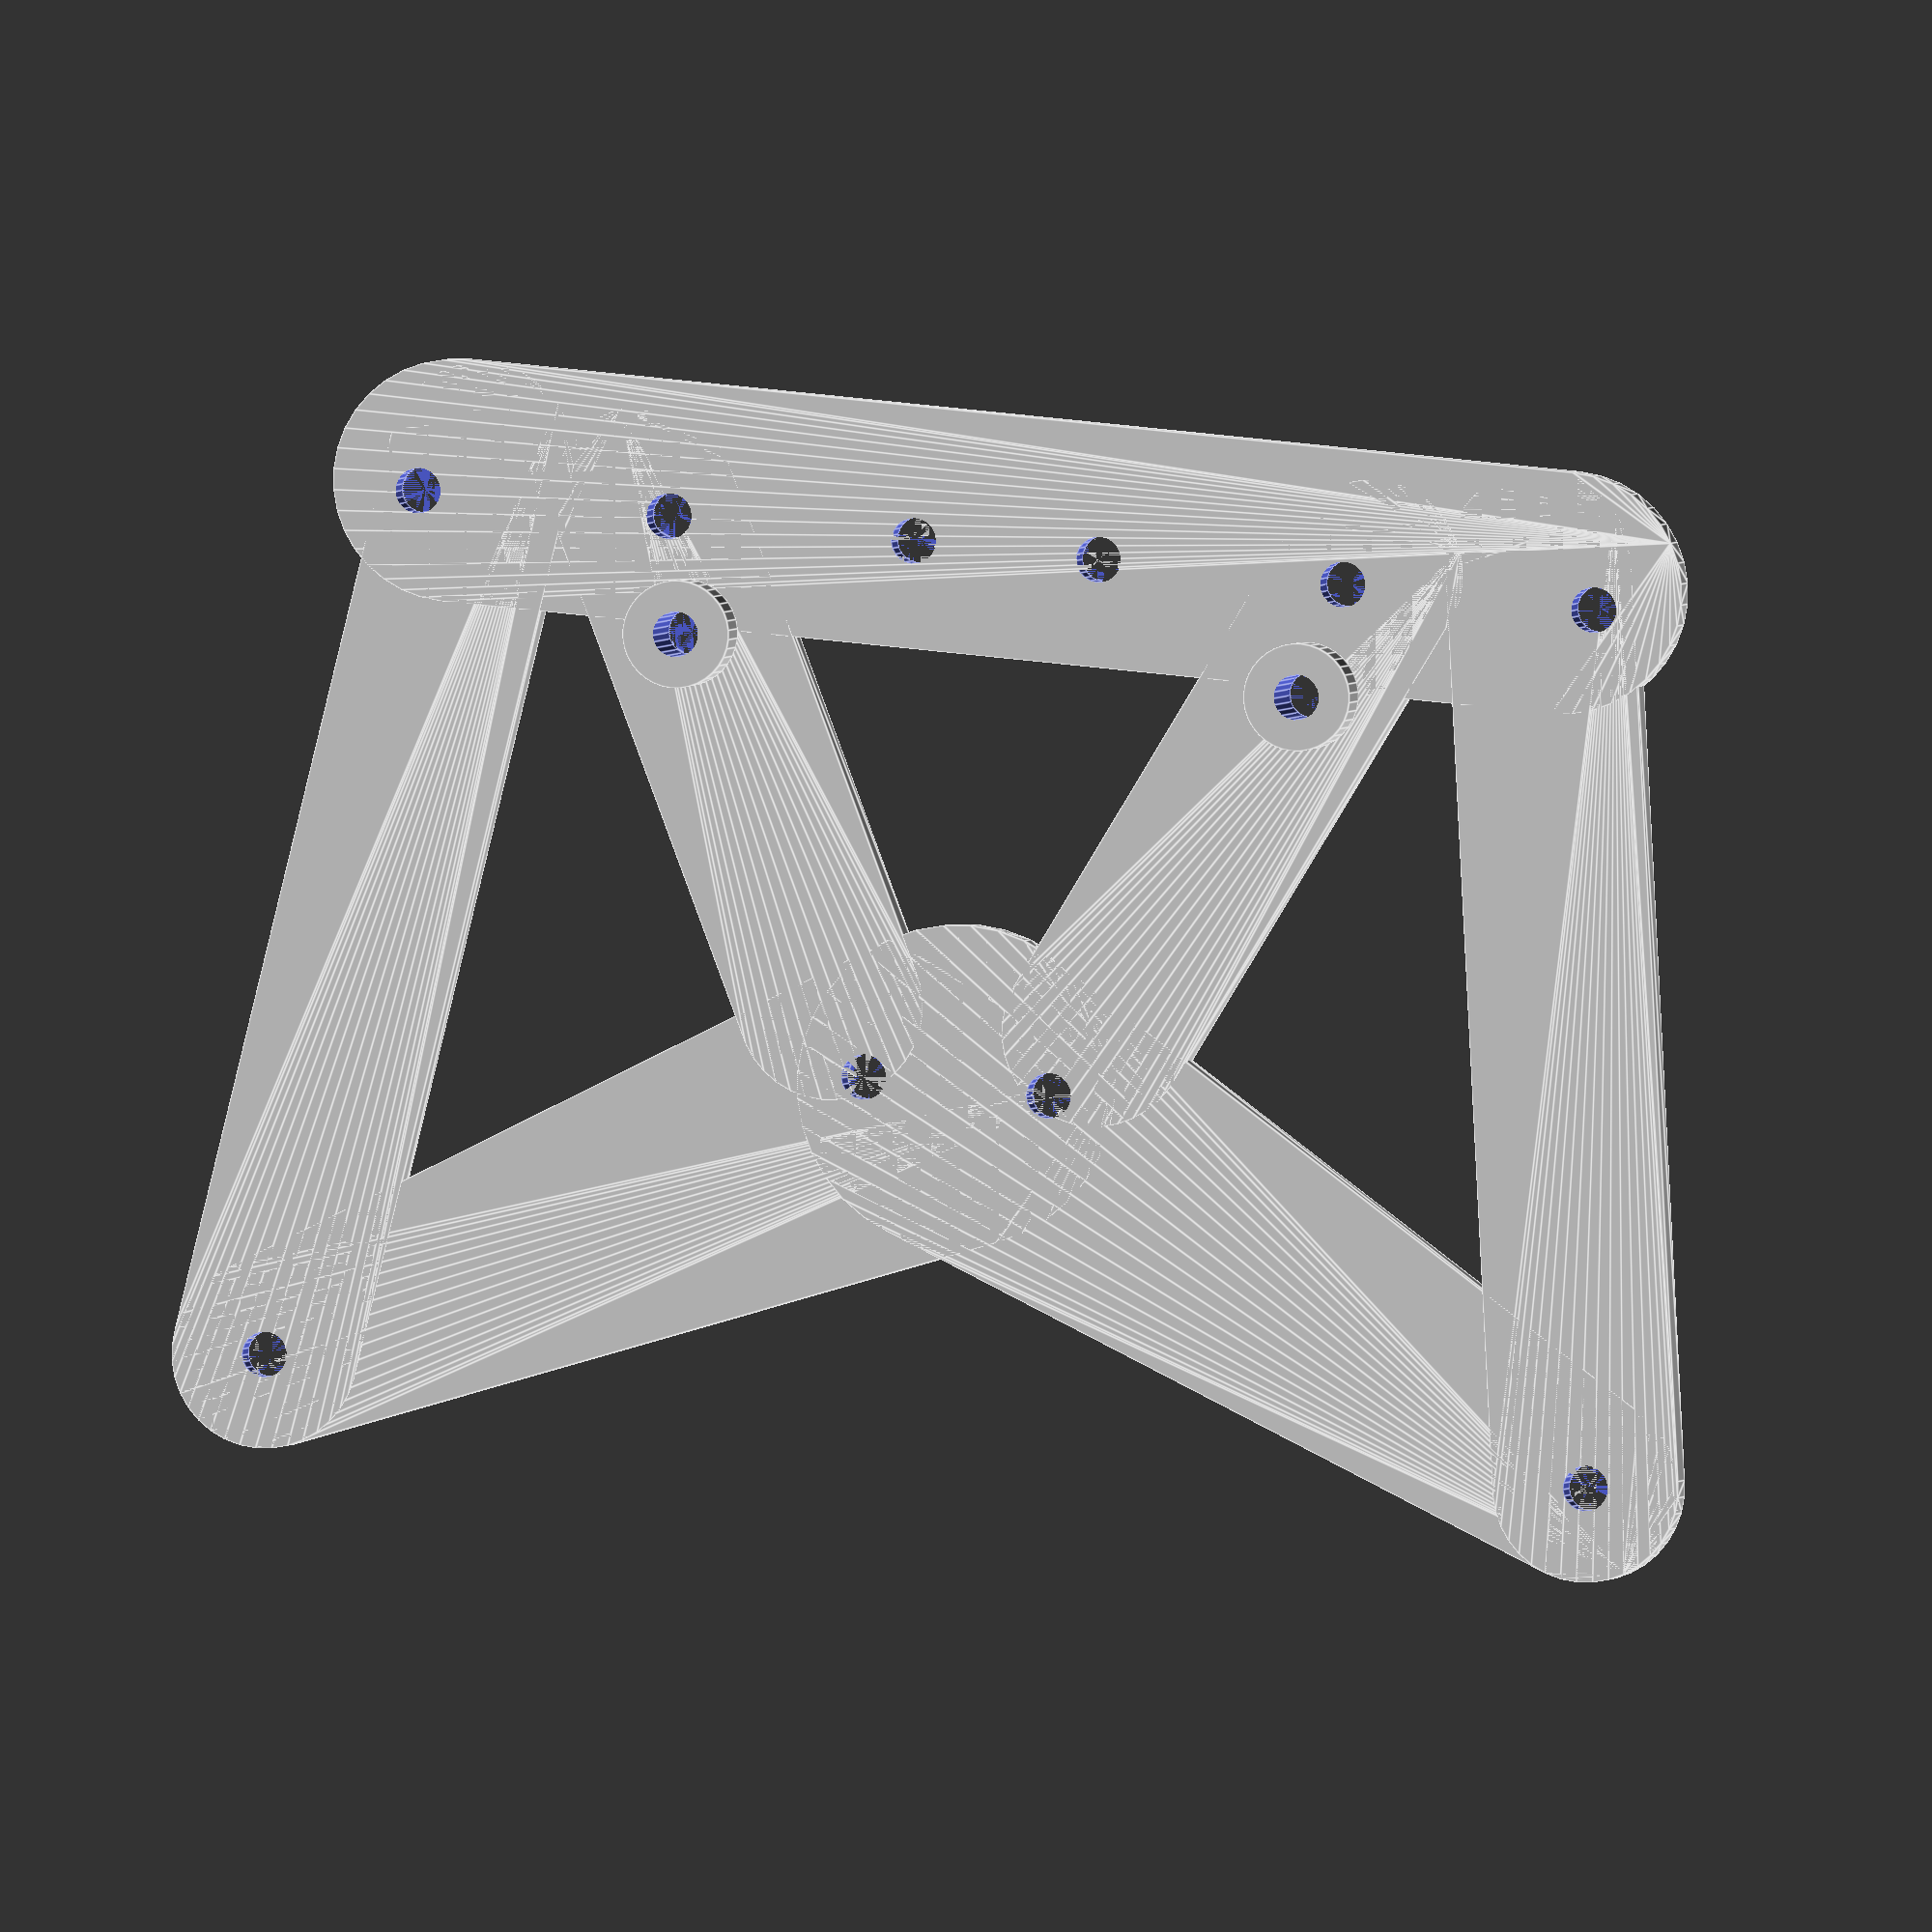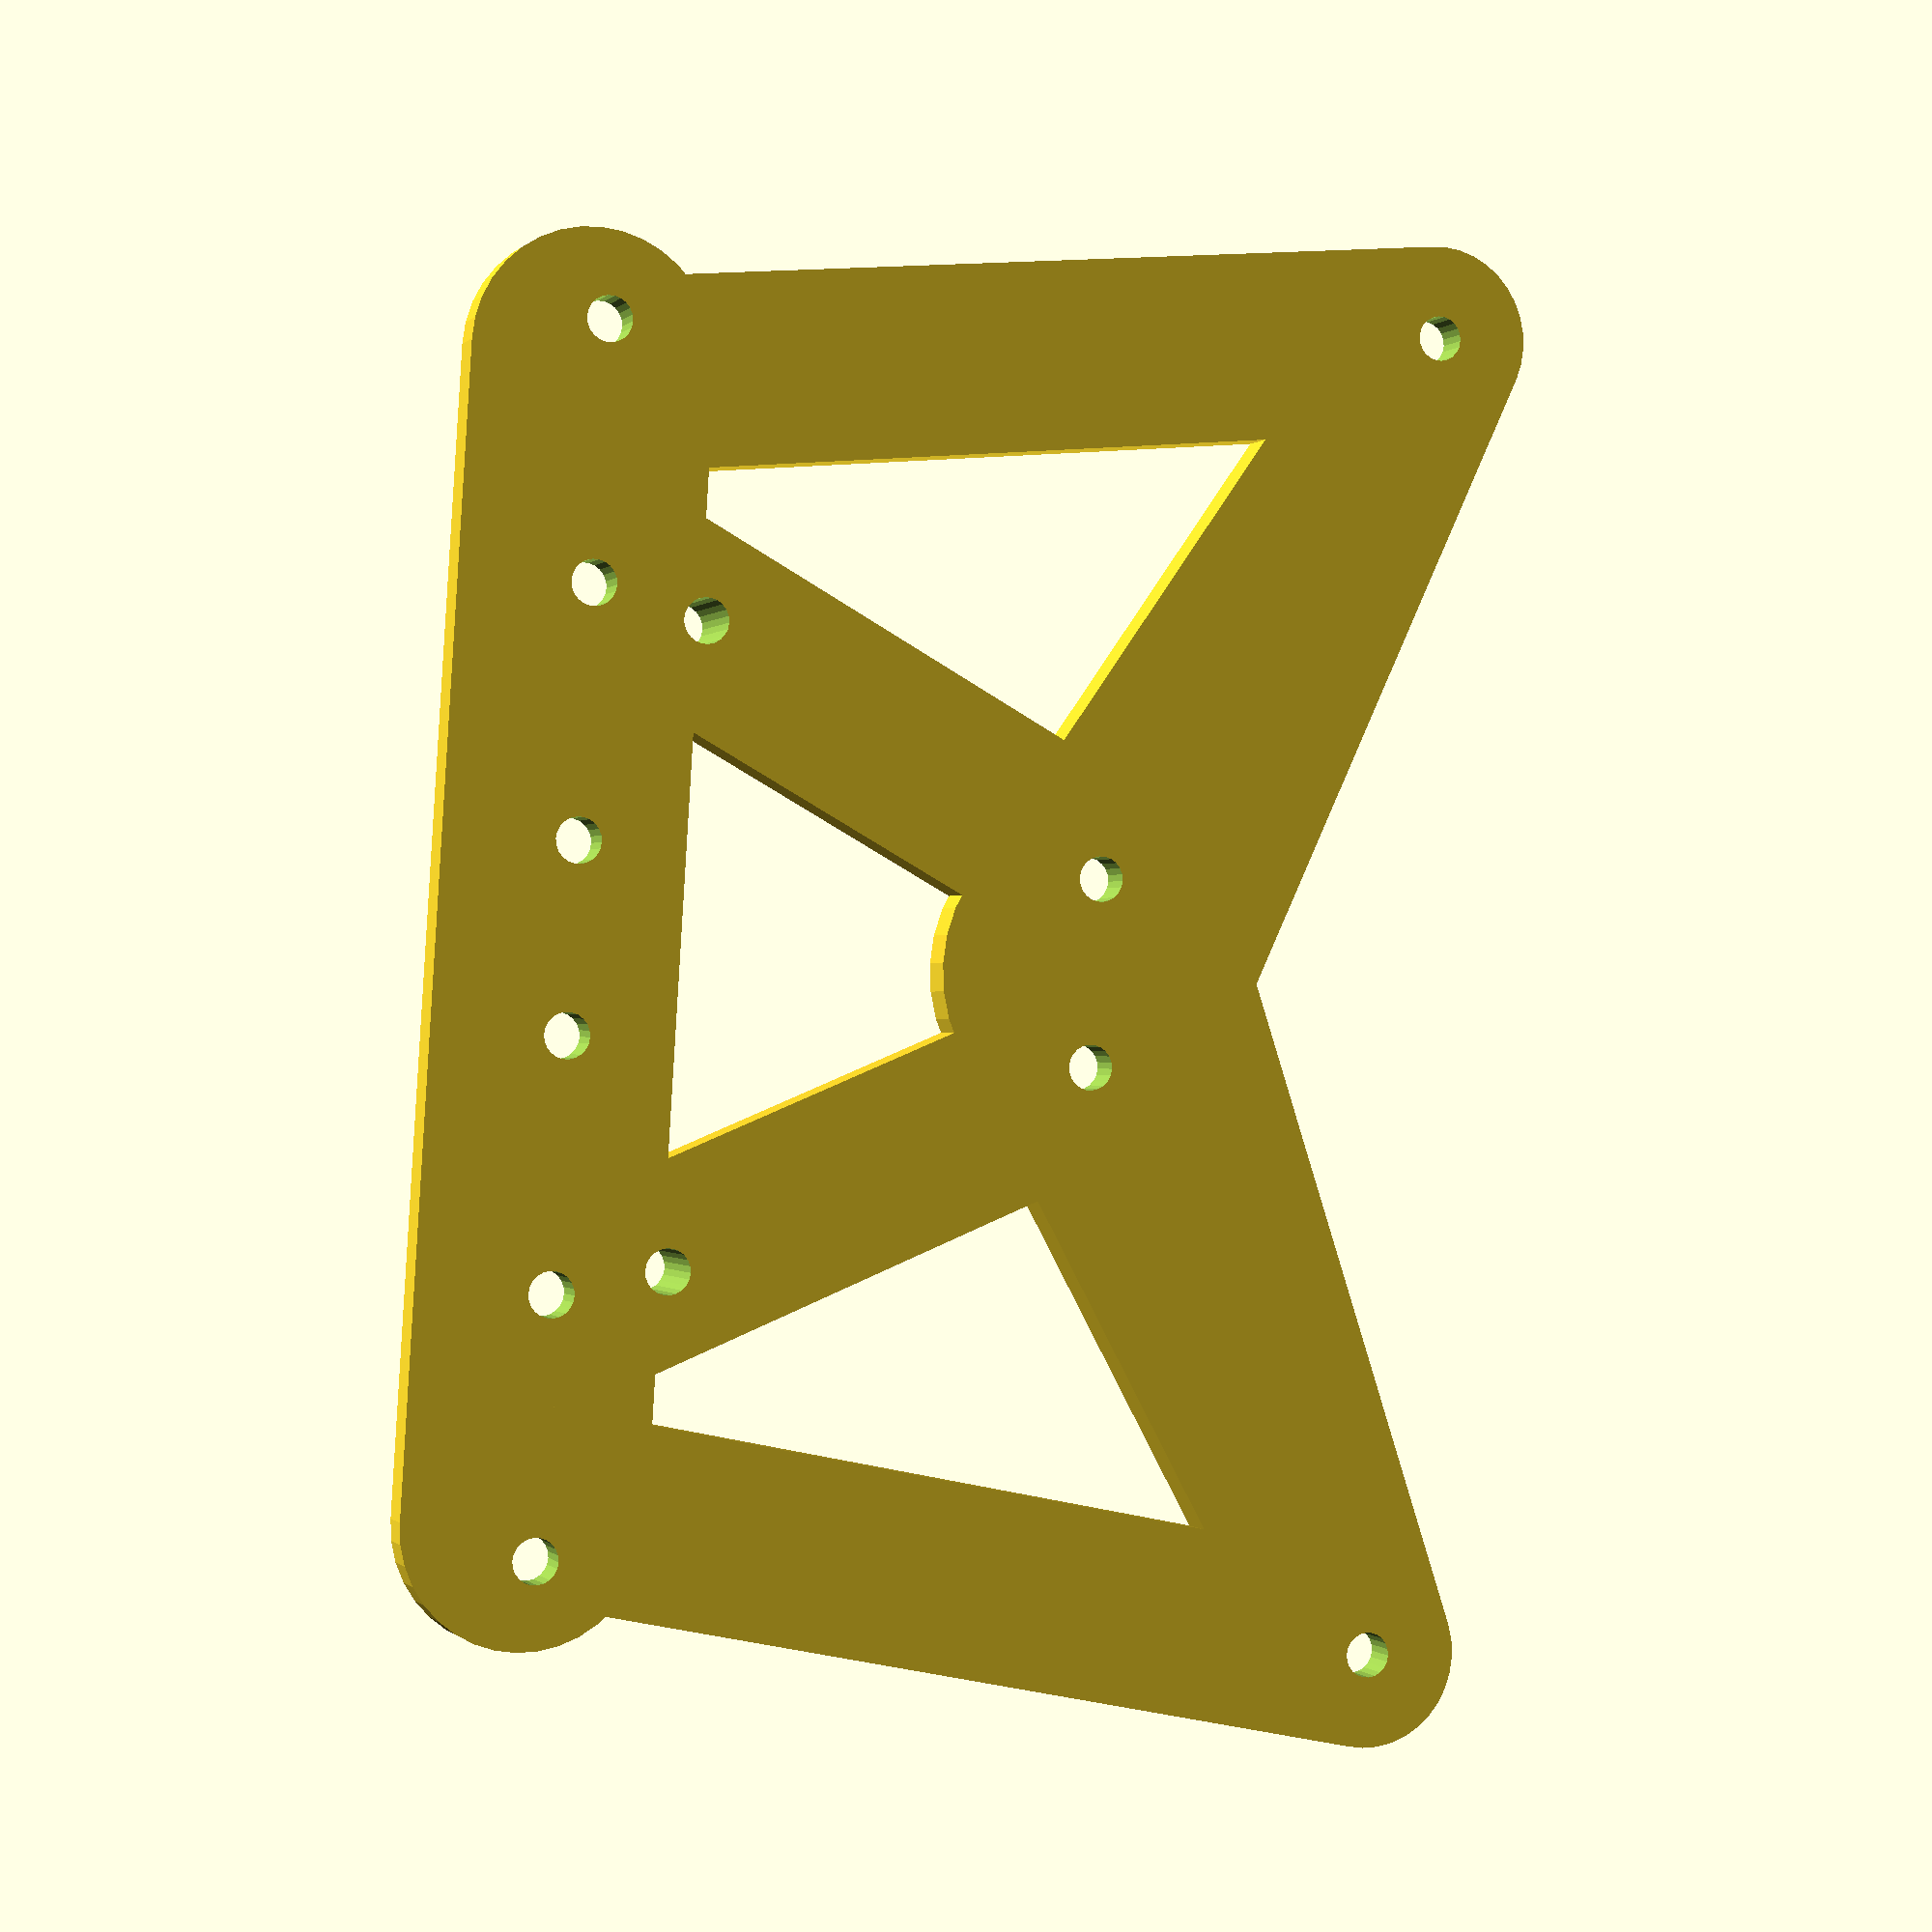
<openscad>
$fa=10; $fs=0.5;

difference(){
    
    union(){
        hull(){
            translate([-75,50,0]) cylinder(h=3, r=7, center=true);
            translate([-50,0, 0]) cylinder(h=3, r=12, center=true);
        }
        
        hull(){
            translate([-75,-50,0]) cylinder(h=3, r=7, center=true);
            translate([-50,0, 0]) cylinder(h=3, r=12, center=true);
        }
        
        hull(){
            translate([-45,-10,0]) cylinder(h=3, r=7, center=true);
            translate([-9,-27.5,0]) cylinder(h=3, r=7, center=true);
        }
        
        hull(){
            translate([-75,-50,0]) cylinder(h=3, r=7, center=true);
            translate([-7,-40, 0]) cylinder(h=3, r=7, center=true);
        }
        
        hull(){
            translate([-45,10,0]) cylinder(h=3, r=7, center=true);
            translate([-9,27.5,0]) cylinder(h=3, r=7, center=true);
        }
        
        hull(){
            translate([-75,50,0]) cylinder(h=3, r=7, center=true);
            translate([-7,40, 0]) cylinder(h=3, r=7, center=true);
        }
        
       
        translate([-18.5, -23.5, 3.5]) cylinder(h=4, r=4, center=true); //упор под винт ремня
        translate([-18.5, 23.5, 3.5]) cylinder(h=4, r=4, center=true); //упор под винт ремня
        
        hull(){
            translate([-9,42,0]) cylinder(h=3, r=9, center=true);
            translate([-9,-42,0]) cylinder(h=3, r=9, center=true);
            }
      
    }
    
    union(){
        translate([-18.5, -23.5, 4]) cylinder(h=11.01, r=1.7, center=true); //под винт ремня
        
        translate([-10, -25.5, 4]) cylinder(h=11.01, r=1.7, center=true); // под прижим lm6uu
        translate([10, -25.5, 4]) cylinder(h=11.01, r=1.7, center=true);
        translate([-10, -44.5, 4]) cylinder(h=11.01, r=1.7, center=true);
        translate([10, -44.5, 4]) cylinder(h=11.01, r=1.7, center=true);
        
        translate([-18.5, 23.5, 4]) cylinder(h=11.01, r=1.7, center=true); //под винт ремня
        
        translate([-10, 25.5, 4]) cylinder(h=11.01, r=1.7, center=true); // под прижим lm6uu
        translate([10, 25.5, 4]) cylinder(h=11.01, r=1.7, center=true);
        translate([-10, 44.5, 4]) cylinder(h=11.01, r=1.7, center=true);
        translate([10, 44.5, 4]) cylinder(h=11.01, r=1.7, center=true);
        
        translate([-75,50,0]) cylinder(h=3.01, r=1.7, center=true); //под столик
        translate([-75,-50,0]) cylinder(h=3.01, r=1.7, center=true);
        
        translate([-50,7,0]) cylinder(h=3.01, r=1.7, center=true); //под планку
        translate([-50,-7,0]) cylinder(h=3.01, r=1.7, center=true);
        translate([-10,-7,0]) cylinder(h=3.01, r=1.7, center=true);
        translate([-10,7,0]) cylinder(h=3.01, r=1.7, center=true);
    }
}
</openscad>
<views>
elev=358.2 azim=275.4 roll=10.1 proj=o view=edges
elev=180.5 azim=176.5 roll=19.2 proj=p view=wireframe
</views>
